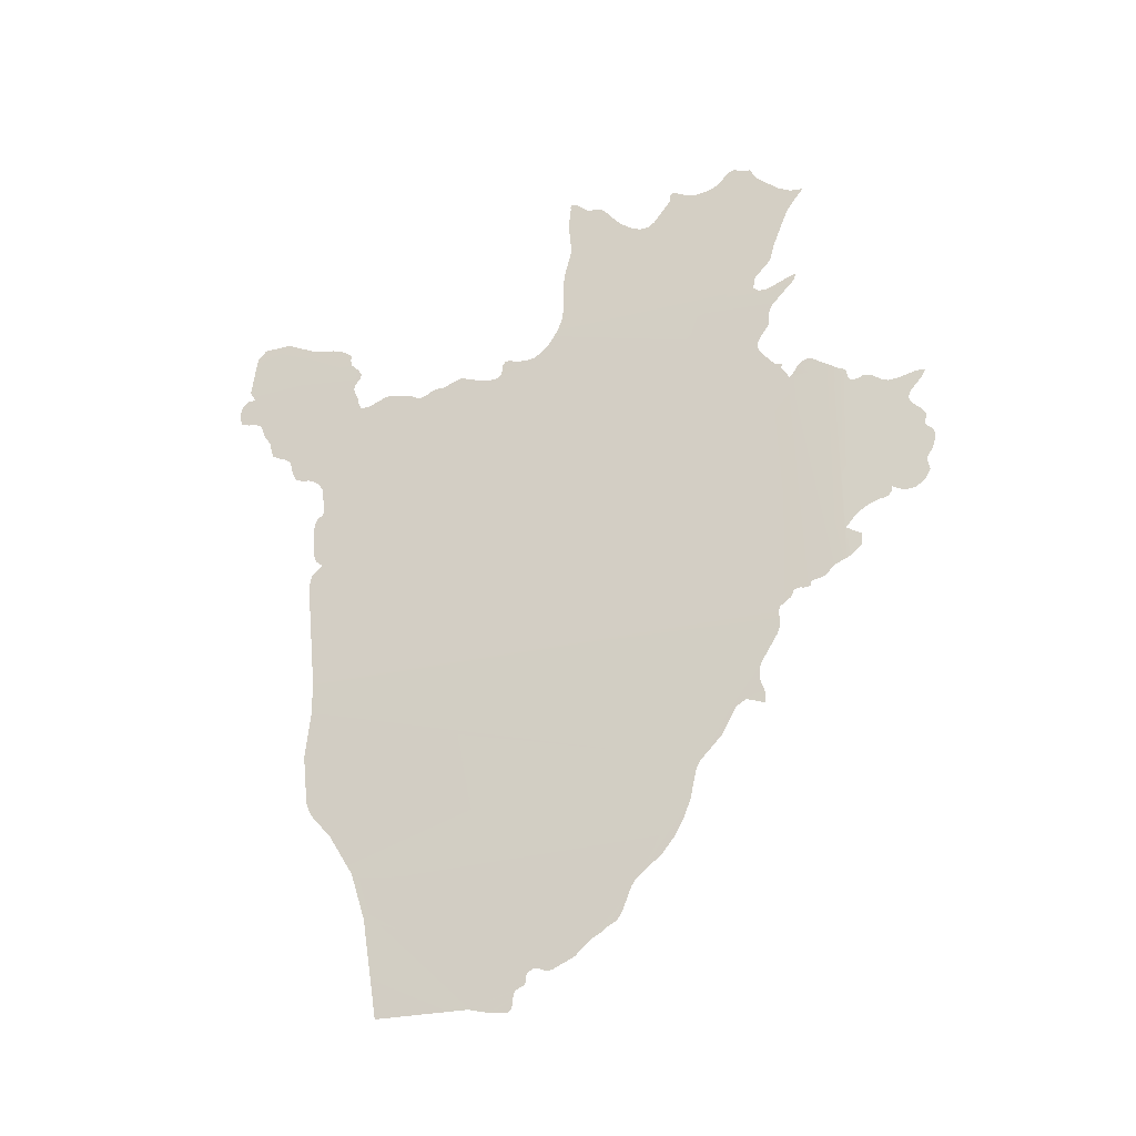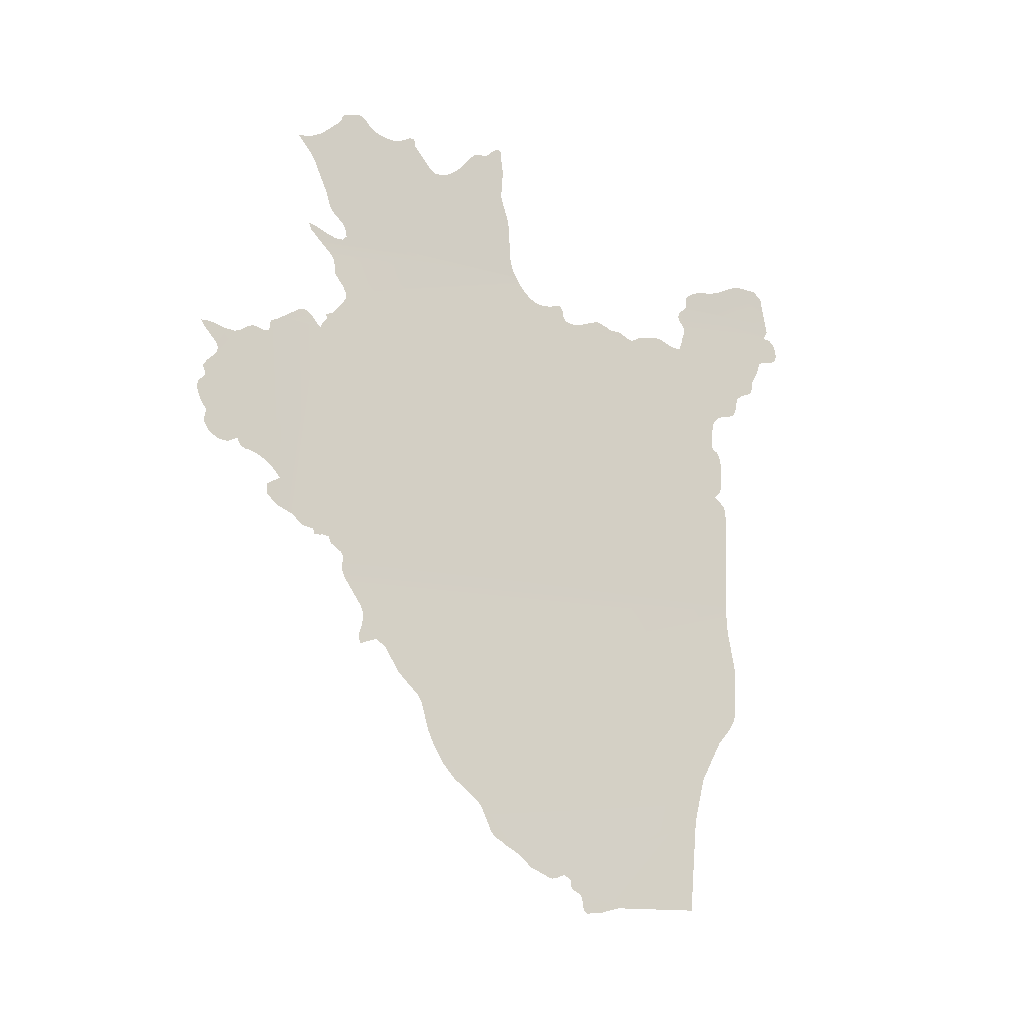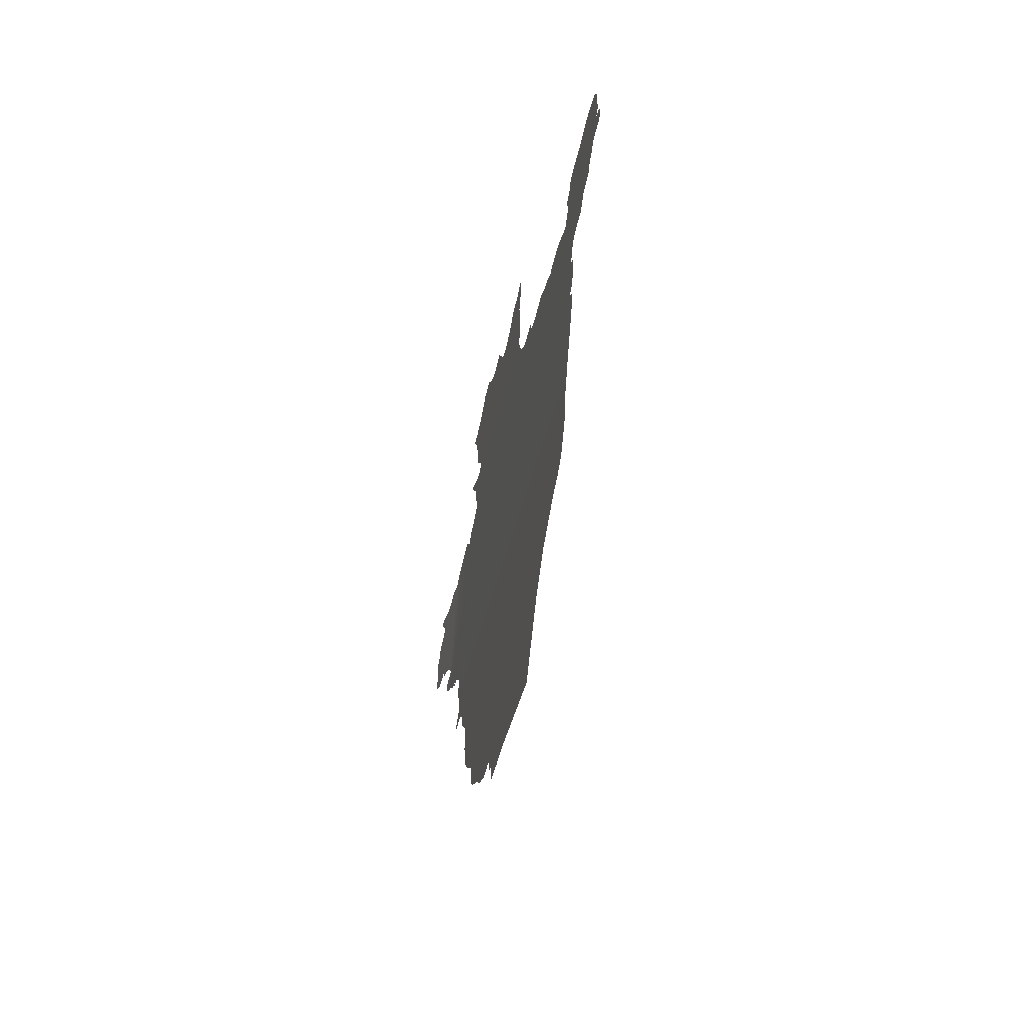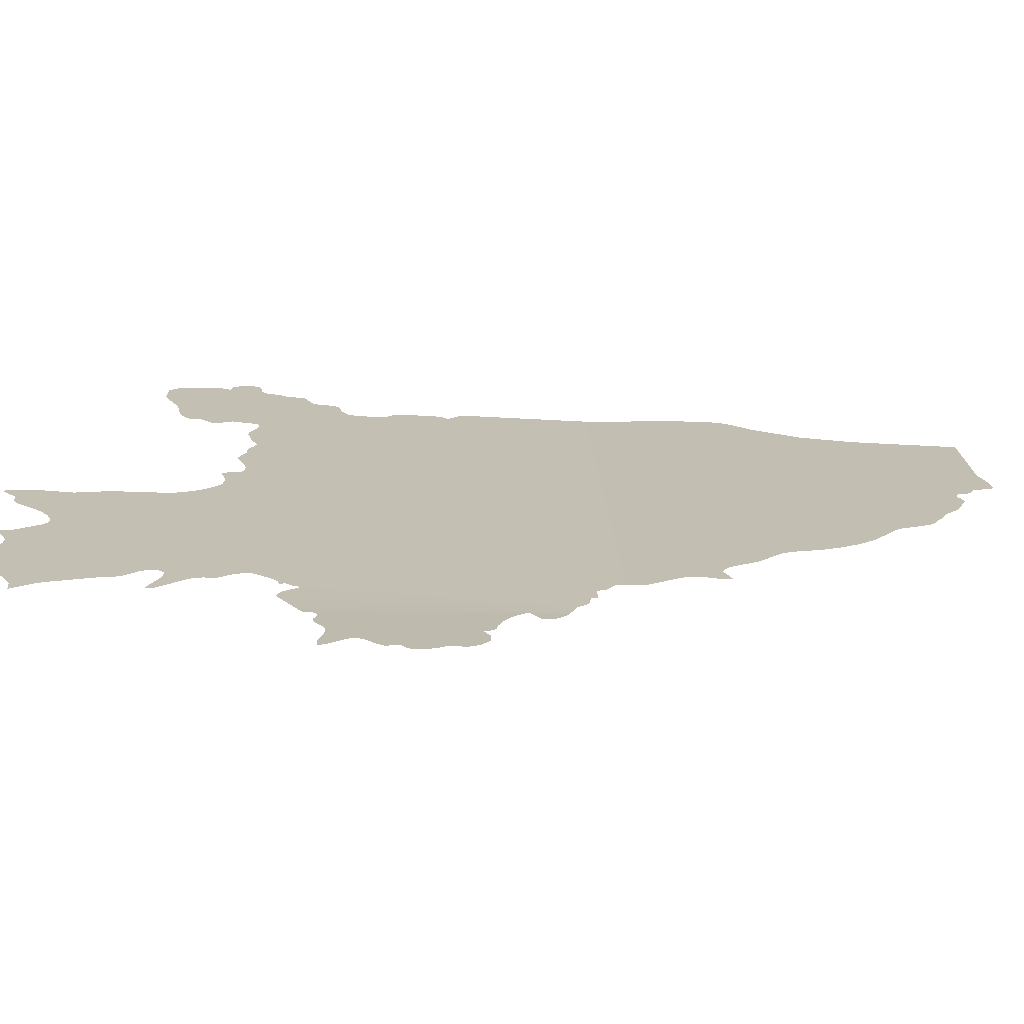
<metadata>
{"format":"obj","ext":"obj","renderer":"f3d","projection":"perspective","resolution":1024,"background":"white","views":[{"elev":-27.0,"azim":137.5,"up":"+Y"},{"elev":-12.8,"azim":-89.6,"up":"+Y"},{"elev":-46.0,"azim":16.0,"up":"+Y"},{"elev":-43.1,"azim":-96.7,"up":"+Z"}]}
</metadata>
<code>
o 0_Burundi_sphere.001
v 4.355 -0.314 -2.436
v 4.303 -0.314 -2.527
v 4.367 -0.2355 -2.423
v 4.354 -0.2355 -2.445
v 4.33 -0.2355 -2.488
v 4.304 -0.2355 -2.534
v 4.298 -0.2557 -2.542
v 4.296 -0.301 -2.541
v 4.297 -0.2564 -2.543
v 4.297 -0.2569 -2.544
v 4.297 -0.2571 -2.544
v 4.296 -0.2576 -2.544
v 4.296 -0.2591 -2.544
v 4.296 -0.2594 -2.545
v 4.295 -0.2597 -2.545
v 4.295 -0.2595 -2.546
v 4.295 -0.2591 -2.547
v 4.294 -0.2591 -2.548
v 4.293 -0.2594 -2.549
v 4.292 -0.2608 -2.551
v 4.292 -0.2611 -2.551
v 4.291 -0.2609 -2.553
v 4.289 -0.2598 -2.557
v 4.288 -0.2598 -2.558
v 4.288 -0.2608 -2.558
v 4.288 -0.2613 -2.558
v 4.289 -0.2644 -2.555
v 4.289 -0.2658 -2.555
v 4.289 -0.2671 -2.555
v 4.288 -0.2691 -2.557
v 4.287 -0.2703 -2.558
v 4.287 -0.2707 -2.558
v 4.287 -0.2719 -2.557
v 4.288 -0.2724 -2.557
v 4.287 -0.2731 -2.557
v 4.287 -0.2739 -2.558
v 4.286 -0.2745 -2.559
v 4.286 -0.2756 -2.559
v 4.286 -0.2767 -2.558
v 4.287 -0.2788 -2.558
v 4.287 -0.2805 -2.557
v 4.287 -0.2812 -2.557
v 4.287 -0.2827 -2.557
v 4.287 -0.2832 -2.557
v 4.287 -0.2856 -2.556
v 4.288 -0.287 -2.554
v 4.29 -0.2873 -2.552
v 4.291 -0.2861 -2.55
v 4.291 -0.2872 -2.55
v 4.291 -0.288 -2.549
v 4.292 -0.2884 -2.548
v 4.292 -0.2886 -2.548
v 4.294 -0.2895 -2.546
v 4.294 -0.2907 -2.544
v 4.295 -0.2922 -2.542
v 4.296 -0.2941 -2.541
v 4.296 -0.2945 -2.541
v 4.294 -0.2959 -2.544
v 4.294 -0.2982 -2.544
v 4.295 -0.3004 -2.542
v 4.305 -0.238 -2.532
v 4.305 -0.2392 -2.531
v 4.305 -0.2405 -2.531
v 4.305 -0.2427 -2.531
v 4.306 -0.2453 -2.529
v 4.306 -0.2472 -2.528
v 4.306 -0.2487 -2.528
v 4.305 -0.2516 -2.53
v 4.304 -0.2528 -2.531
v 4.304 -0.2532 -2.532
v 4.304 -0.2542 -2.532
v 4.303 -0.2549 -2.532
v 4.303 -0.2556 -2.533
v 4.303 -0.2567 -2.533
v 4.303 -0.2565 -2.534
v 4.302 -0.2542 -2.535
v 4.301 -0.2533 -2.536
v 4.301 -0.2529 -2.537
v 4.3 -0.253 -2.538
v 4.297 -0.3023 -2.538
v 4.298 -0.3037 -2.537
v 4.298 -0.3043 -2.536
v 4.298 -0.3045 -2.536
v 4.299 -0.305 -2.534
v 4.3 -0.3052 -2.534
v 4.3 -0.306 -2.533
v 4.3 -0.3062 -2.533
v 4.3 -0.3063 -2.532
v 4.3 -0.3062 -2.532
v 4.301 -0.3061 -2.532
v 4.301 -0.3064 -2.53
v 4.301 -0.3066 -2.53
v 4.301 -0.3077 -2.53
v 4.302 -0.308 -2.53
v 4.303 -0.3097 -2.528
v 4.303 -0.3108 -2.527
v 4.303 -0.3125 -2.527
v 4.355 -0.3129 -2.436
v 4.356 -0.2908 -2.435
v 4.356 -0.2882 -2.436
v 4.356 -0.2871 -2.436
v 4.355 -0.2852 -2.438
v 4.355 -0.2849 -2.438
v 4.356 -0.2837 -2.437
v 4.356 -0.282 -2.436
v 4.357 -0.2762 -2.436
v 4.357 -0.2744 -2.437
v 4.357 -0.2729 -2.437
v 4.356 -0.2723 -2.438
v 4.356 -0.2713 -2.439
v 4.356 -0.2707 -2.439
v 4.356 -0.2657 -2.438
v 4.357 -0.2644 -2.438
v 4.358 -0.2635 -2.436
v 4.358 -0.2629 -2.435
v 4.359 -0.2627 -2.434
v 4.36 -0.2621 -2.432
v 4.36 -0.2605 -2.432
v 4.361 -0.2587 -2.432
v 4.361 -0.2573 -2.431
v 4.362 -0.2564 -2.43
v 4.363 -0.2559 -2.429
v 4.363 -0.2552 -2.428
v 4.364 -0.2538 -2.427
v 4.364 -0.2524 -2.427
v 4.364 -0.2515 -2.427
v 4.365 -0.2496 -2.426
v 4.365 -0.2473 -2.425
v 4.365 -0.2466 -2.425
v 4.366 -0.246 -2.424
v 4.367 -0.2459 -2.422
v 4.368 -0.2454 -2.421
v 4.368 -0.2439 -2.42
v 4.368 -0.2421 -2.42
v 4.368 -0.2406 -2.421
v 4.367 -0.2397 -2.422
v 4.367 -0.2394 -2.423
v 4.367 -0.2373 -2.422
v 4.354 -0.2365 -2.446
v 4.353 -0.2376 -2.447
v 4.353 -0.2386 -2.447
v 4.354 -0.24 -2.445
v 4.354 -0.241 -2.445
v 4.354 -0.242 -2.445
v 4.353 -0.2438 -2.446
v 4.353 -0.2449 -2.446
v 4.353 -0.2465 -2.447
v 4.352 -0.2463 -2.449
v 4.35 -0.2447 -2.452
v 4.349 -0.2445 -2.453
v 4.348 -0.2448 -2.455
v 4.347 -0.2454 -2.457
v 4.346 -0.2466 -2.459
v 4.345 -0.246 -2.461
v 4.344 -0.245 -2.462
v 4.343 -0.2447 -2.464
v 4.343 -0.2447 -2.464
v 4.342 -0.2445 -2.465
v 4.342 -0.2441 -2.466
v 4.341 -0.2431 -2.468
v 4.341 -0.2432 -2.468
v 4.34 -0.2435 -2.469
v 4.338 -0.2447 -2.472
v 4.337 -0.2449 -2.474
v 4.337 -0.2447 -2.475
v 4.336 -0.2442 -2.476
v 4.336 -0.2434 -2.477
v 4.336 -0.2415 -2.477
v 4.336 -0.2407 -2.477
v 4.335 -0.2407 -2.478
v 4.334 -0.2413 -2.48
v 4.333 -0.2414 -2.482
v 4.332 -0.241 -2.483
v 4.331 -0.2401 -2.485
v 4.331 -0.2383 -2.487
v 4.33 -0.2367 -2.488
v 4.303 -0.3141 -2.527
v 4.303 -0.3158 -2.527
v 4.304 -0.3214 -2.523
v 4.304 -0.323 -2.523
v 4.304 -0.3246 -2.523
v 4.304 -0.3261 -2.523
v 4.304 -0.3274 -2.523
v 4.304 -0.3288 -2.523
v 4.304 -0.3303 -2.523
v 4.306 -0.3291 -2.52
v 4.307 -0.3305 -2.518
v 4.308 -0.3362 -2.515
v 4.31 -0.3409 -2.511
v 4.31 -0.3427 -2.51
v 4.311 -0.349 -2.508
v 4.311 -0.3522 -2.507
v 4.311 -0.3528 -2.507
v 4.312 -0.3563 -2.505
v 4.313 -0.3595 -2.502
v 4.316 -0.3644 -2.497
v 4.316 -0.3657 -2.496
v 4.317 -0.371 -2.494
v 4.317 -0.3724 -2.493
v 4.318 -0.3735 -2.491
v 4.319 -0.3742 -2.49
v 4.32 -0.3759 -2.488
v 4.321 -0.3788 -2.485
v 4.324 -0.381 -2.481
v 4.324 -0.3813 -2.48
v 4.325 -0.381 -2.479
v 4.325 -0.3805 -2.478
v 4.326 -0.3804 -2.477
v 4.326 -0.3813 -2.476
v 4.326 -0.3816 -2.476
v 4.326 -0.383 -2.476
v 4.327 -0.3838 -2.475
v 4.327 -0.3844 -2.474
v 4.327 -0.385 -2.474
v 4.328 -0.3862 -2.473
v 4.328 -0.3873 -2.473
v 4.328 -0.3883 -2.473
v 4.328 -0.3891 -2.472
v 4.328 -0.3889 -2.472
v 4.33 -0.3886 -2.469
v 4.332 -0.3876 -2.465
v 4.342 -0.3879 -2.447
v 4.345 -0.3669 -2.446
v 4.345 -0.3652 -2.445
v 4.347 -0.3569 -2.443
v 4.35 -0.3478 -2.439
v 4.352 -0.3442 -2.436
v 4.353 -0.3424 -2.435
v 4.353 -0.34 -2.435
v 4.354 -0.3298 -2.434
v 4.354 -0.3234 -2.435
v 4.354 -0.3198 -2.436
v 4.308 -0.2017 -2.529
v 4.308 -0.2021 -2.53
v 4.307 -0.2034 -2.53
v 4.307 -0.2041 -2.53
v 4.305 -0.2079 -2.534
v 4.303 -0.2093 -2.537
v 4.302 -0.2094 -2.539
v 4.303 -0.213 -2.537
v 4.304 -0.2149 -2.536
v 4.305 -0.2229 -2.533
v 4.305 -0.2257 -2.532
v 4.305 -0.2266 -2.532
v 4.306 -0.2277 -2.531
v 4.307 -0.2297 -2.529
v 4.307 -0.2308 -2.529
v 4.307 -0.2329 -2.528
v 4.307 -0.2339 -2.529
v 4.306 -0.2339 -2.53
v 4.305 -0.2333 -2.532
v 4.303 -0.2319 -2.535
v 4.302 -0.2311 -2.537
v 4.303 -0.2328 -2.536
v 4.367 -0.2286 -2.424
v 4.366 -0.2267 -2.426
v 4.363 -0.2263 -2.43
v 4.363 -0.2265 -2.431
v 4.36 -0.2288 -2.436
v 4.359 -0.2294 -2.437
v 4.357 -0.2299 -2.441
v 4.356 -0.2303 -2.442
v 4.355 -0.2312 -2.444
v 4.355 -0.232 -2.445
v 4.355 -0.2324 -2.445
v 4.355 -0.2335 -2.444
v 4.355 -0.2346 -2.445
v 4.33 -0.2349 -2.489
v 4.329 -0.233 -2.489
v 4.329 -0.2311 -2.49
v 4.329 -0.2301 -2.49
v 4.329 -0.2211 -2.49
v 4.329 -0.2146 -2.492
v 4.329 -0.2079 -2.492
v 4.329 -0.2034 -2.492
v 4.329 -0.2026 -2.492
v 4.329 -0.2021 -2.492
v 4.328 -0.2021 -2.493
v 4.328 -0.2025 -2.494
v 4.328 -0.203 -2.494
v 4.328 -0.2031 -2.494
v 4.327 -0.2044 -2.496
v 4.327 -0.2045 -2.496
v 4.326 -0.2045 -2.497
v 4.326 -0.2045 -2.498
v 4.325 -0.2048 -2.499
v 4.325 -0.2056 -2.499
v 4.323 -0.2089 -2.502
v 4.323 -0.2101 -2.503
v 4.322 -0.2113 -2.505
v 4.321 -0.2121 -2.506
v 4.32 -0.212 -2.508
v 4.319 -0.211 -2.509
v 4.317 -0.2061 -2.513
v 4.317 -0.2055 -2.513
v 4.317 -0.2046 -2.513
v 4.317 -0.204 -2.513
v 4.316 -0.2041 -2.514
v 4.315 -0.2055 -2.516
v 4.315 -0.2057 -2.517
v 4.314 -0.2057 -2.519
v 4.313 -0.2053 -2.52
v 4.312 -0.2048 -2.522
v 4.312 -0.2041 -2.523
v 4.311 -0.2031 -2.524
v 4.311 -0.2026 -2.524
v 4.311 -0.2021 -2.524
v 4.31 -0.2013 -2.525
v 4.31 -0.2009 -2.526
v 4.309 -0.2011 -2.527
v 4.308 -0.2018 -2.529
f 22 28 27
f 162 158 163
f 223 209 208
f 303 241 304
f 260 259 3
f 8 60 57
f 60 59 57
f 8 57 56
f 59 58 57
f 9 7 13
f 7 8 56
f 11 10 12
f 10 9 12
f 13 12 9
f 7 56 55
f 14 7 55
f 14 13 7
f 15 14 48
f 14 55 54
f 14 54 53
f 18 17 19
f 17 16 19
f 16 15 20
f 14 53 48
f 20 19 16
f 15 48 29
f 53 52 48
f 52 51 49
f 51 50 49
f 49 48 52
f 48 47 46
f 46 45 42
f 45 44 43
f 42 45 43
f 41 40 35
f 40 39 35
f 39 38 35
f 46 42 48
f 42 41 48
f 38 37 35
f 37 36 35
f 48 41 34
f 41 35 34
f 15 29 20
f 21 20 28
f 48 34 29
f 34 33 29
f 33 32 30
f 32 31 30
f 30 29 33
f 20 29 28
f 24 23 25
f 23 22 27
f 25 23 26
f 22 21 28
f 27 26 23
f 1 2 96
f 2 97 96
f 100 99 102
f 99 98 103
f 102 99 103
f 98 1 96
f 95 94 92
f 94 93 92
f 98 96 103
f 96 95 165
f 103 96 165
f 101 100 102
f 95 92 68
f 105 104 103
f 107 106 109
f 106 105 103
f 109 106 103
f 109 108 107
f 112 111 153
f 111 110 153
f 153 103 164
f 110 109 103
f 103 165 164
f 110 103 153
f 165 95 173
f 92 91 68
f 173 95 68
f 91 90 84
f 113 112 147
f 89 88 87
f 90 89 84
f 114 113 147
f 89 87 86
f 89 86 85
f 89 85 84
f 84 83 80
f 83 82 81
f 68 91 74
f 117 116 118
f 116 115 118
f 115 114 120
f 91 84 74
f 83 81 80
f 80 8 74
f 8 7 74
f 74 7 75
f 84 80 74
f 68 74 69
f 7 79 76
f 75 7 76
f 79 78 77
f 77 76 79
f 74 73 72
f 74 72 71
f 118 115 119
f 119 115 120
f 74 71 69
f 71 70 69
f 112 153 148
f 120 114 147
f 123 122 124
f 122 121 125
f 124 122 125
f 121 120 146
f 112 148 147
f 68 67 173
f 67 66 176
f 65 64 63
f 66 65 5
f 126 125 121
f 128 127 126
f 128 126 144
f 126 121 144
f 128 144 143
f 173 67 174
f 65 63 62
f 174 67 175
f 129 128 143
f 132 131 133
f 131 130 137
f 133 131 134
f 134 131 137
f 135 134 137
f 137 136 135
f 3 138 137
f 139 4 142
f 4 3 137
f 141 140 139
f 142 141 139
f 4 137 143
f 142 4 143
f 130 129 137
f 175 67 176
f 62 61 5
f 61 6 5
f 5 176 66
f 62 5 65
f 137 129 143
f 146 145 144
f 173 172 166
f 146 144 121
f 147 146 120
f 171 170 167
f 170 169 168
f 167 170 168
f 172 171 166
f 171 167 166
f 150 149 151
f 149 148 151
f 152 151 153
f 153 151 148
f 173 166 165
f 156 155 154
f 157 156 154
f 160 159 162
f 159 158 162
f 157 154 163
f 154 153 164
f 163 154 164
f 161 160 162
f 158 157 163
f 2 1 179
f 1 232 189
f 179 1 187
f 232 231 226
f 231 230 226
f 230 229 226
f 229 228 227
f 226 229 227
f 178 177 2
f 179 178 2
f 232 226 190
f 187 1 189
f 226 225 190
f 189 232 190
f 225 224 208
f 180 179 187
f 223 222 221
f 224 223 208
f 181 180 186
f 223 221 209
f 221 220 214
f 214 220 215
f 219 218 217
f 220 219 215
f 182 181 186
f 180 187 186
f 184 183 186
f 183 182 186
f 186 185 184
f 189 188 187
f 219 217 216
f 215 219 216
f 190 225 196
f 221 214 213
f 213 212 211
f 221 213 210
f 196 225 197
f 225 208 197
f 192 191 196
f 191 190 196
f 194 193 192
f 196 195 192
f 195 194 192
f 199 198 200
f 198 197 200
f 200 197 202
f 202 197 208
f 202 201 200
f 204 203 207
f 203 202 207
f 206 205 204
f 207 206 204
f 208 207 202
f 221 210 209
f 213 211 210
f 6 254 252
f 254 253 252
f 252 251 6
f 268 5 248
f 5 6 249
f 269 268 248
f 5 249 248
f 6 251 250
f 6 250 249
f 270 269 248
f 273 272 290
f 272 271 291
f 273 290 289
f 271 270 291
f 275 274 282
f 274 273 287
f 282 274 283
f 270 248 292
f 270 292 291
f 277 276 278
f 276 275 278
f 290 272 291
f 273 289 288
f 248 247 292
f 280 279 275
f 279 278 275
f 282 281 275
f 281 280 275
f 285 284 286
f 284 283 287
f 286 284 287
f 287 283 274
f 288 287 273
f 246 245 242
f 245 244 243
f 242 245 243
f 247 246 293
f 246 242 301
f 247 293 292
f 242 241 303
f 293 246 301
f 240 239 238
f 241 240 237
f 301 242 302
f 240 238 237
f 237 236 241
f 241 236 304
f 294 293 299
f 302 242 303
f 299 293 300
f 297 296 298
f 296 295 298
f 295 294 299
f 299 298 295
f 235 234 311
f 234 233 311
f 235 311 310
f 310 309 308
f 308 307 310
f 307 306 310
f 306 305 235
f 310 306 235
f 236 235 305
f 300 293 301
f 236 305 304
f 3 4 267
f 266 265 263
f 265 264 263
f 3 267 260
f 267 266 261
f 260 267 261
f 256 255 257
f 255 3 257
f 258 257 3
f 259 258 3
f 263 262 266
f 262 261 266

</code>
